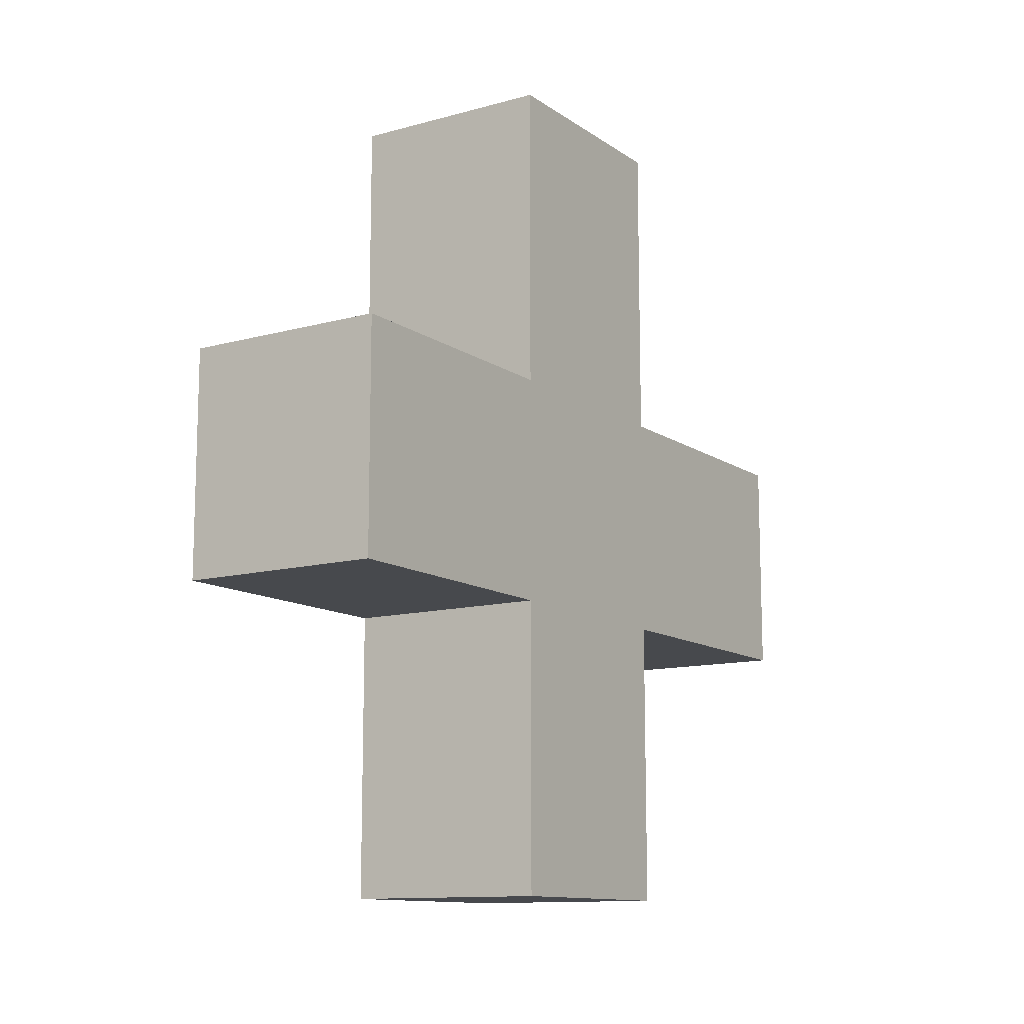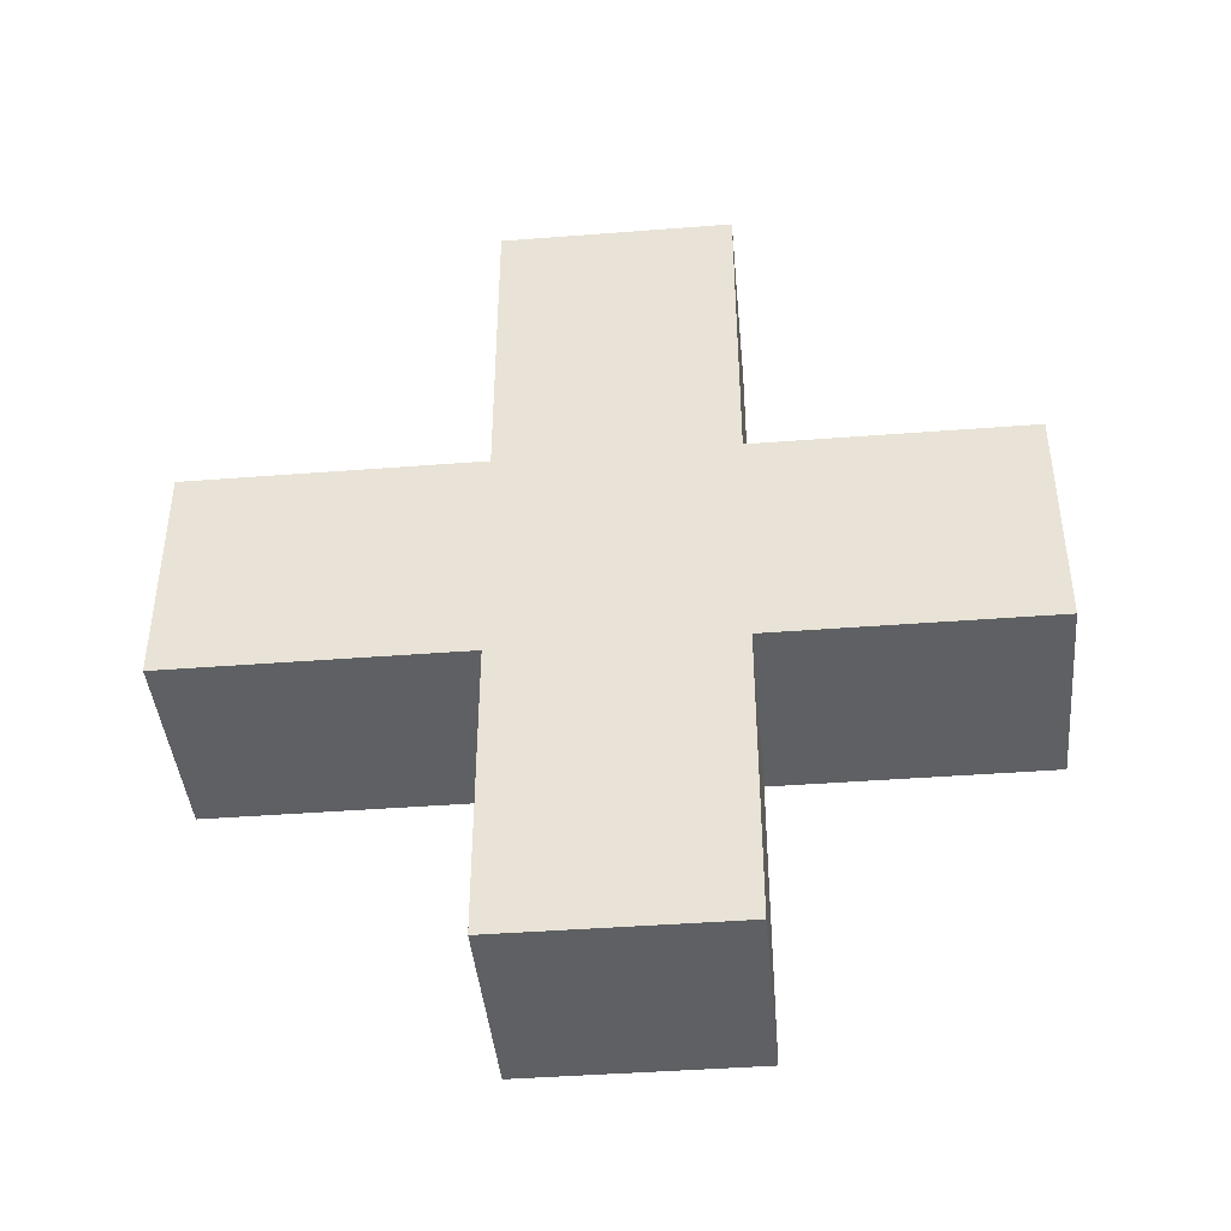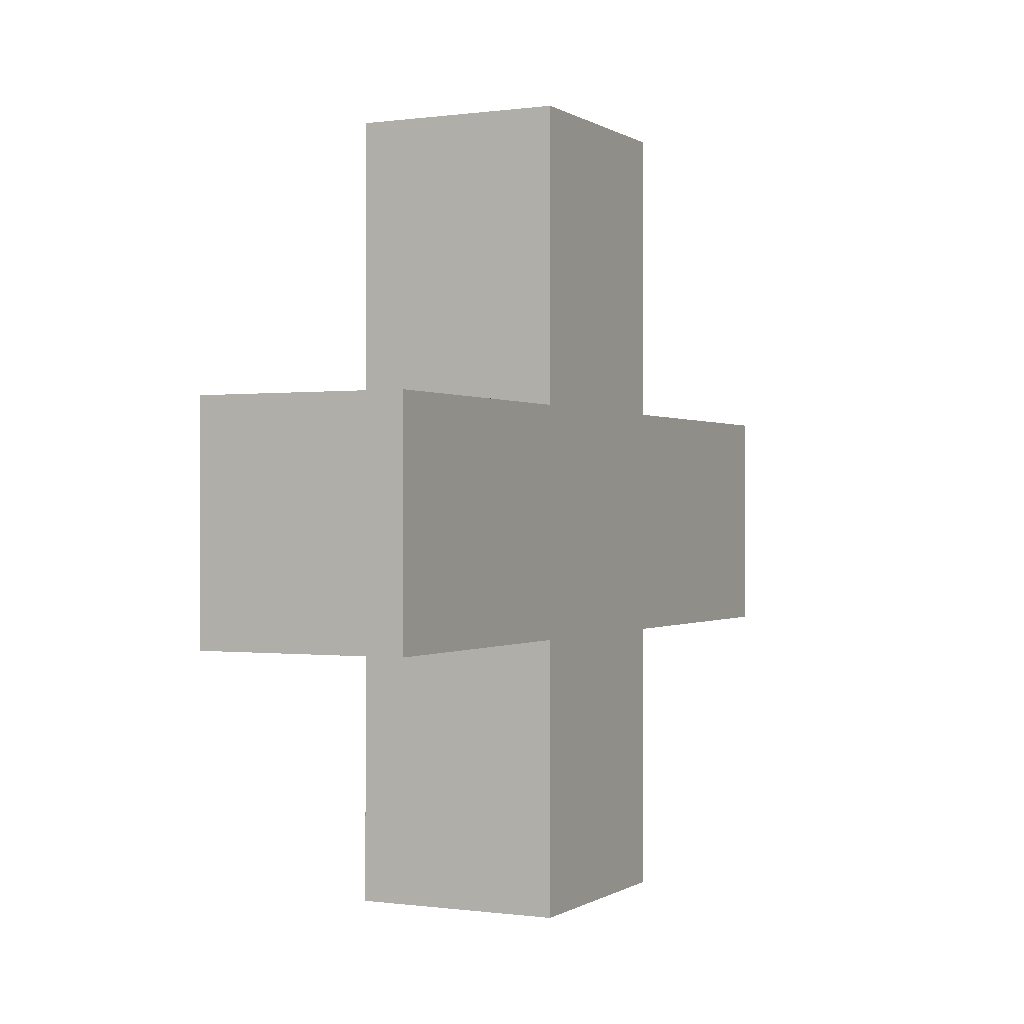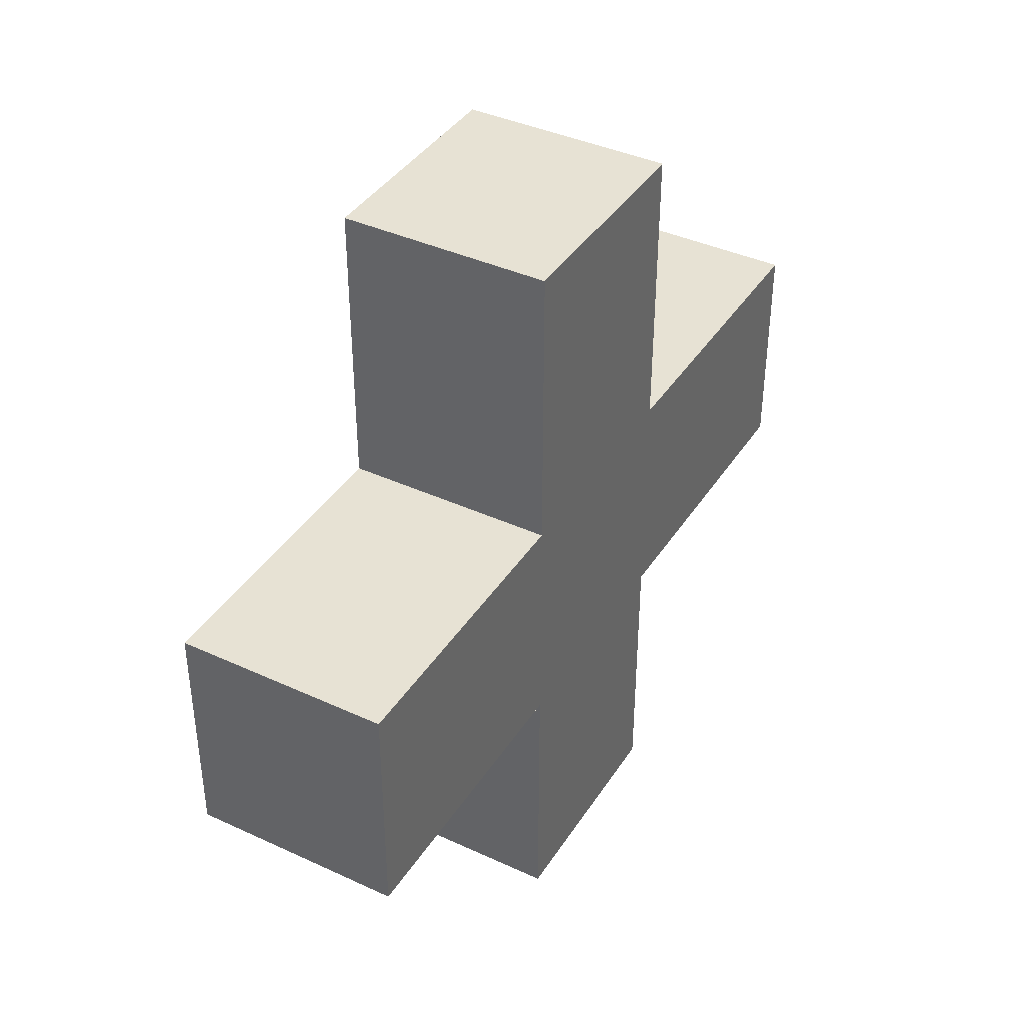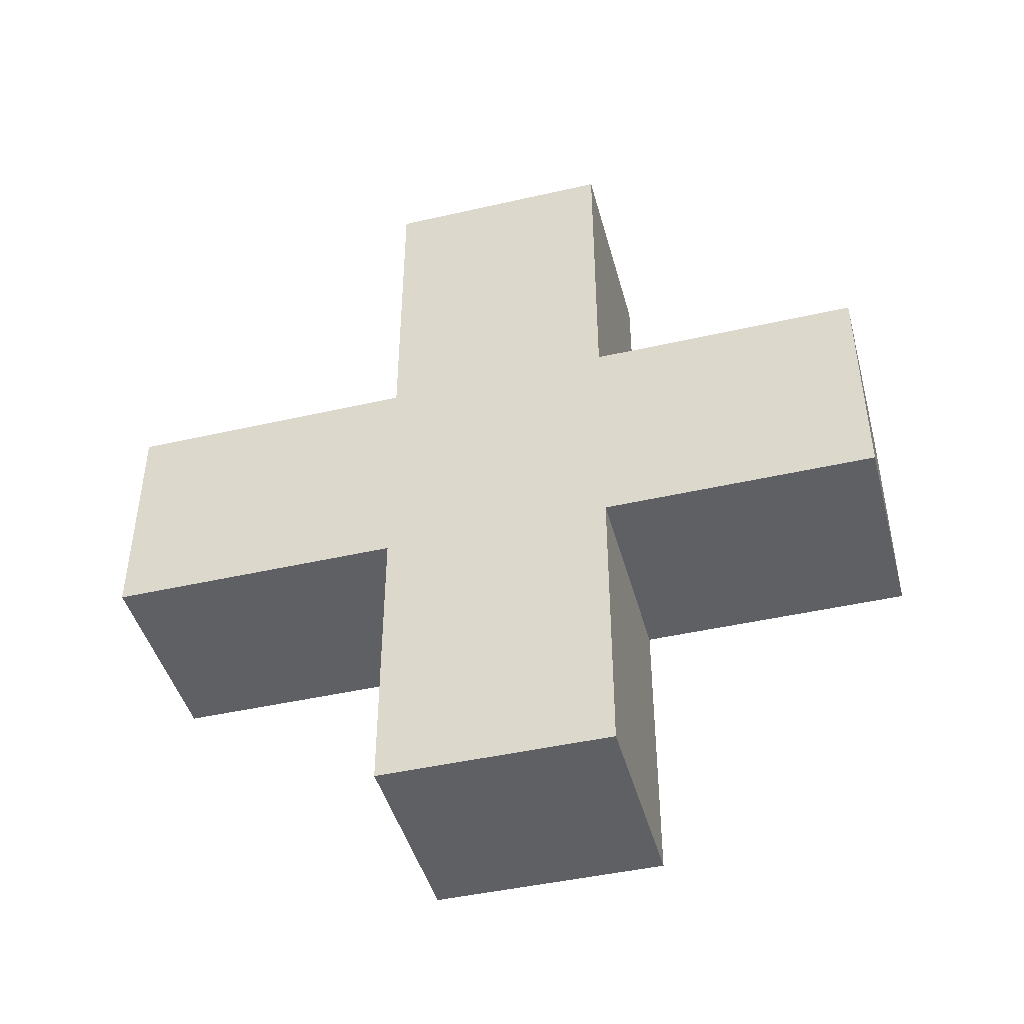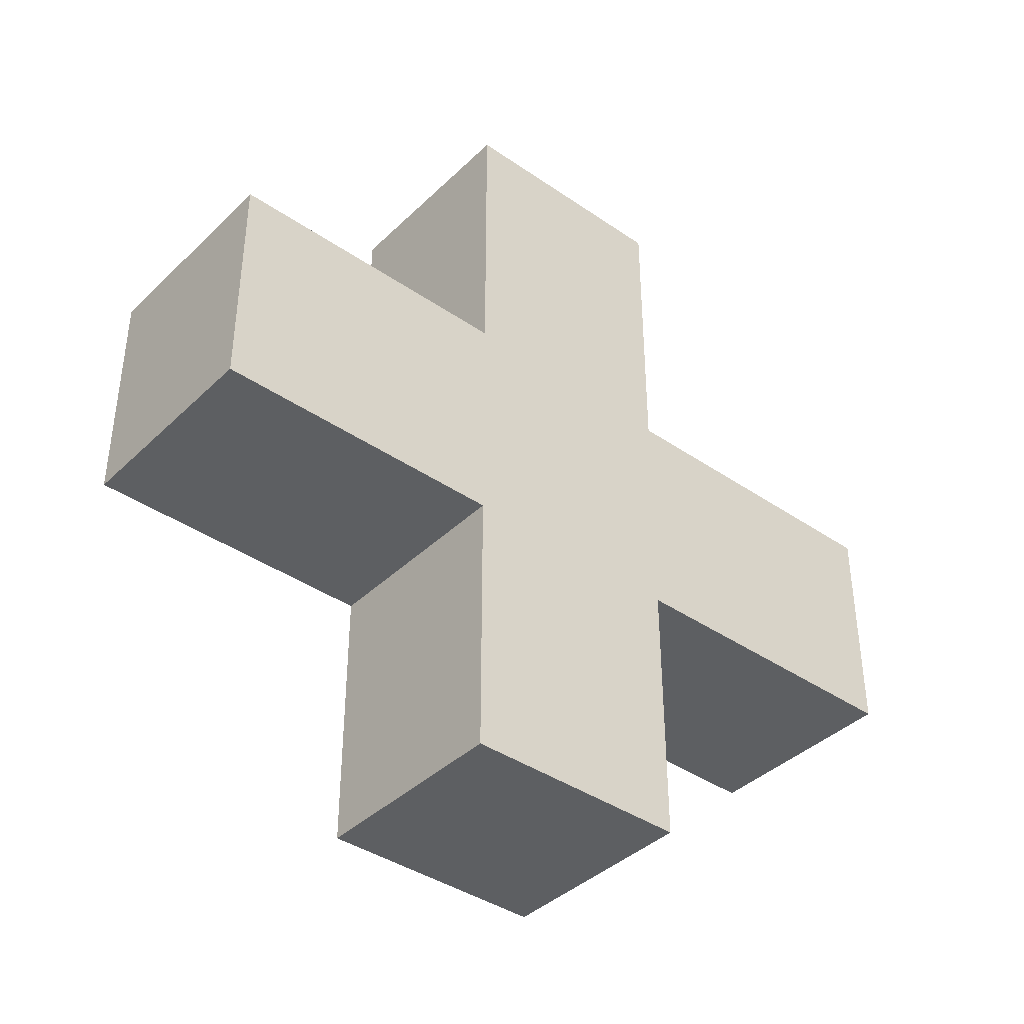
<metadata>
{"format":"obj","ext":"obj","renderer":"f3d","projection":"perspective","resolution":1024,"background":"white","views":[{"elev":-12.0,"azim":-146.9,"up":"+Y"},{"elev":-42.2,"azim":95.3,"up":"+Y"},{"elev":-0.1,"azim":26.6,"up":"+Z"},{"elev":39.8,"azim":29.7,"up":"+Z"},{"elev":-44.7,"azim":104.9,"up":"+Y"},{"elev":-39.7,"azim":49.6,"up":"+Z"}]}
</metadata>
<code>
o
v -0.5 0 0.4
v -0.5 0 -0.7
v -0.5 1.4 1.8
v -0.5 1.4 0.4
v -0.5 1.4 -0.7
v -0.5 1.4 -2
v -0.5 2.5 1.8
v -0.5 2.5 0.4
v -0.5 2.5 -0.7
v -0.5 2.5 -2
v -0.5 4 0.4
v -0.5 4 -0.7
v 0.5 0 0.4
v 0.5 0 -0.7
v 0.5 1.4 1.8
v 0.5 1.4 0.4
v 0.5 1.4 -0.7
v 0.5 1.4 -2
v 0.5 2.5 1.8
v 0.5 2.5 0.4
v 0.5 2.5 -0.7
v 0.5 2.5 -2
v 0.5 4 0.4
v 0.5 4 -0.7
v -0.5 1.4 1.8
v -0.5 2.5 1.8
v 0.5 1.4 1.8
v 0.5 2.5 1.8
v -0.5 0 0.4
v -0.5 1.4 0.4
v -0.5 2.5 0.4
v -0.5 4 0.4
v 0.5 0 0.4
v 0.5 1.4 0.4
v 0.5 2.5 0.4
v 0.5 4 0.4
v -0.5 0 -0.7
v -0.5 1.4 -0.7
v -0.5 2.5 -0.7
v -0.5 4 -0.7
v 0.5 0 -0.7
v 0.5 1.4 -0.7
v 0.5 2.5 -0.7
v 0.5 4 -0.7
v -0.5 1.4 -2
v -0.5 2.5 -2
v 0.5 1.4 -2
v 0.5 2.5 -2
v -0.5 0 0.4
v 0.5 0 0.4
v -0.5 0 -0.7
v 0.5 0 -0.7
v -0.5 1.4 1.8
v 0.5 1.4 1.8
v -0.5 1.4 0.4
v 0.5 1.4 0.4
v -0.5 1.4 -0.7
v 0.5 1.4 -0.7
v -0.5 1.4 -2
v 0.5 1.4 -2
v -0.5 2.5 1.8
v 0.5 2.5 1.8
v -0.5 2.5 0.4
v 0.5 2.5 0.4
v -0.5 2.5 -0.7
v 0.5 2.5 -0.7
v -0.5 2.5 -2
v 0.5 2.5 -2
v -0.5 4 0.4
v 0.5 4 0.4
v -0.5 4 -0.7
v 0.5 4 -0.7
f 4 2 1
f 5 2 4
f 7 4 3
f 7 6 5
f 7 5 4
f 8 6 7
f 9 6 8
f 10 6 9
f 11 9 8
f 12 9 11
f 13 14 16
f 16 14 17
f 15 16 19
f 17 18 19
f 16 17 19
f 19 18 20
f 20 18 21
f 21 18 22
f 20 21 23
f 23 21 24
f 27 26 25
f 28 26 27
f 33 30 29
f 34 30 33
f 35 32 31
f 36 32 35
f 37 38 41
f 41 38 42
f 39 40 43
f 43 40 44
f 45 46 47
f 47 46 48
f 51 50 49
f 52 50 51
f 55 54 53
f 56 54 55
f 59 58 57
f 60 58 59
f 61 62 63
f 63 62 64
f 65 66 67
f 67 66 68
f 69 70 71
f 71 70 72

</code>
